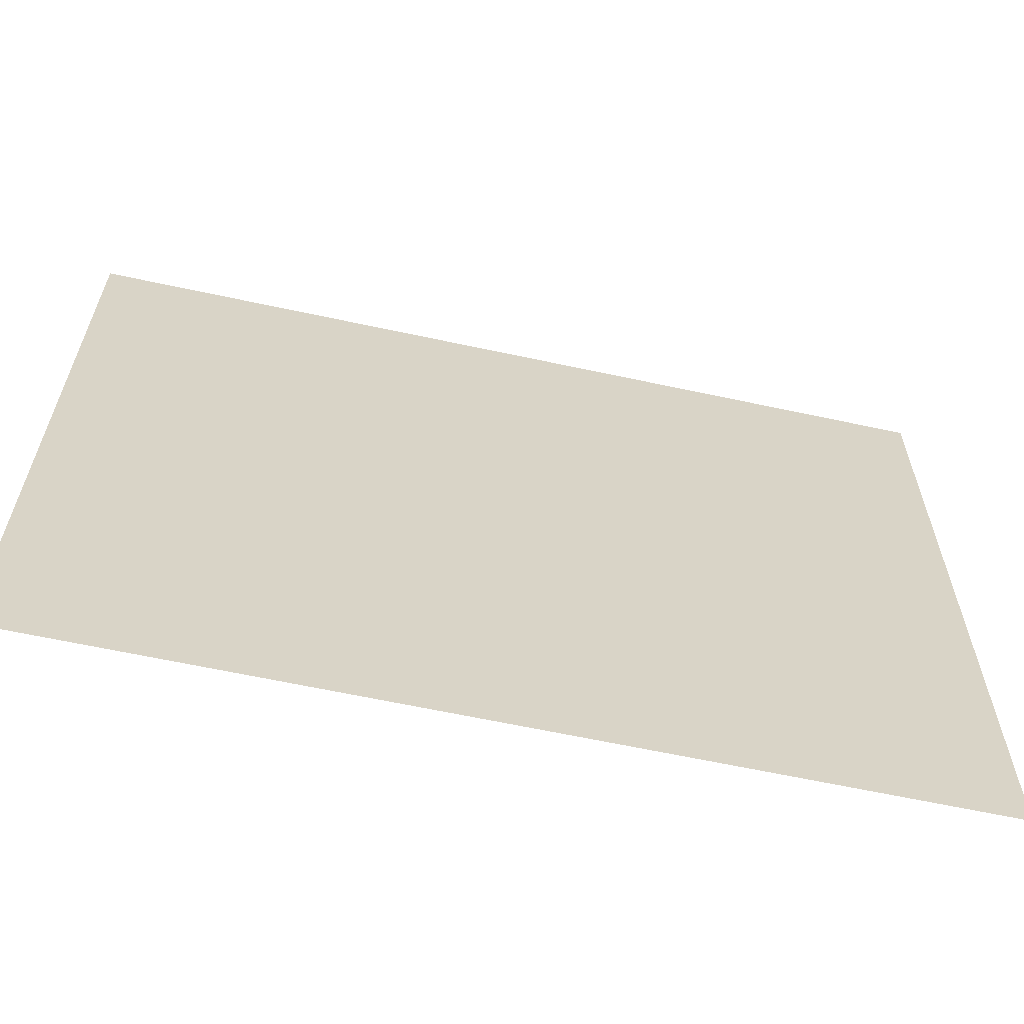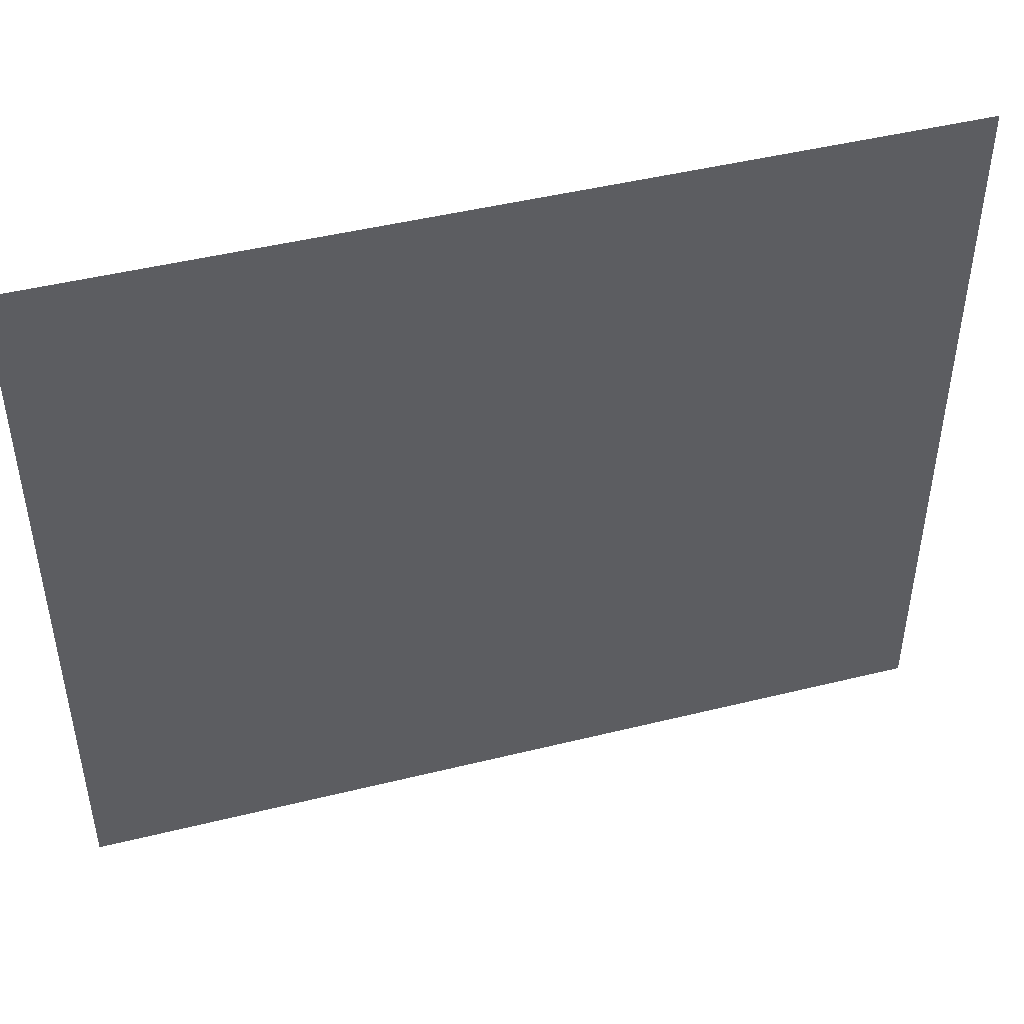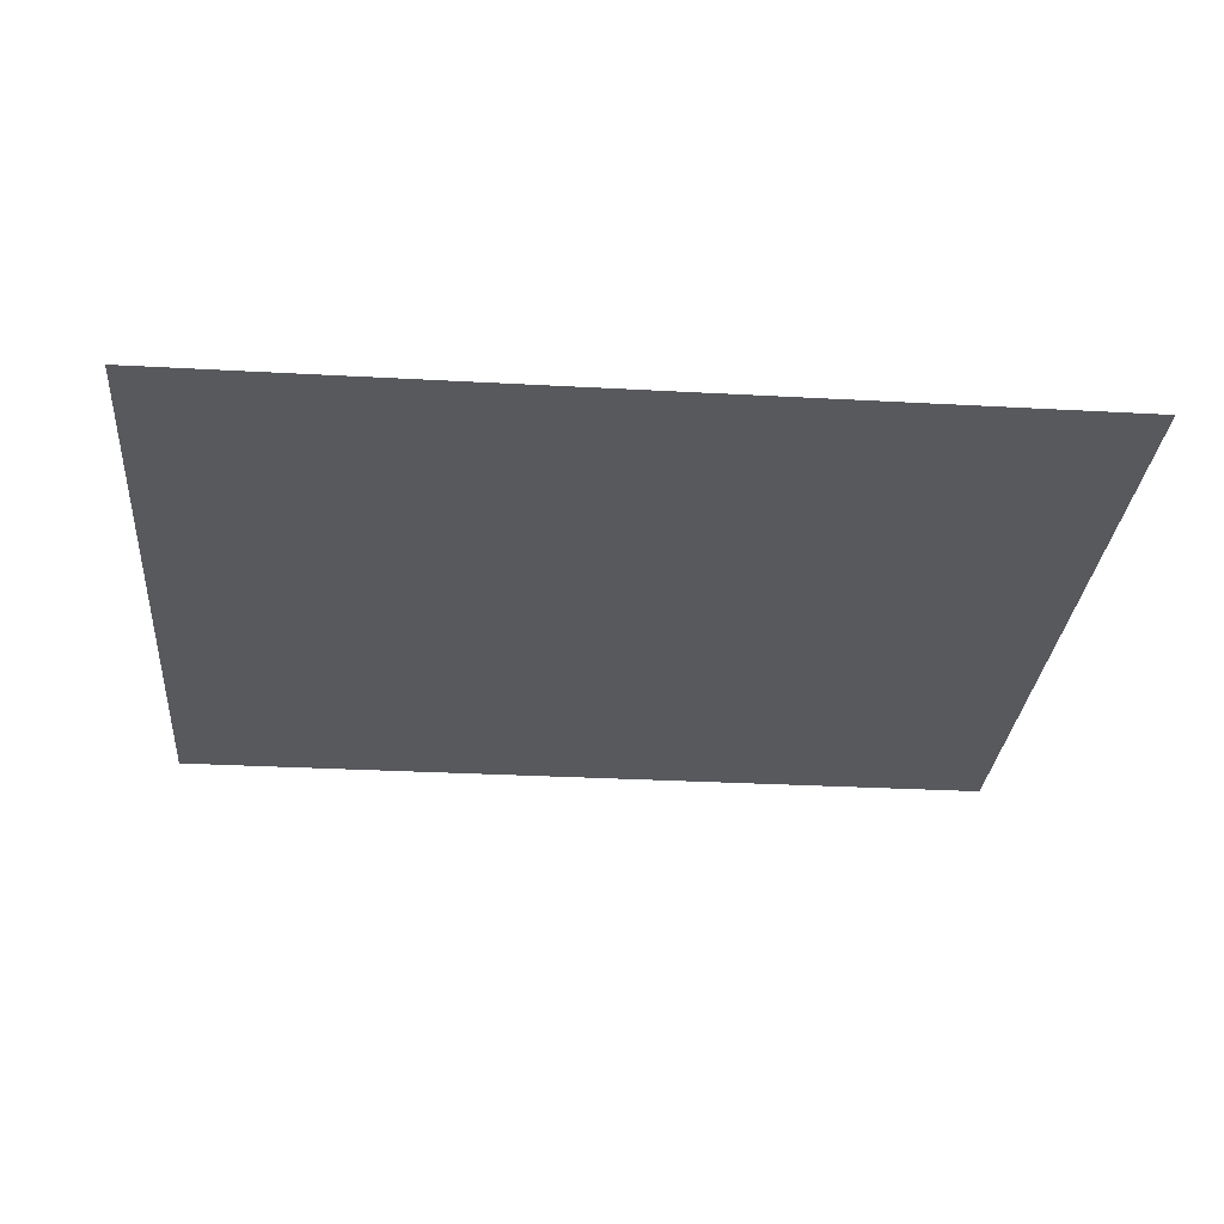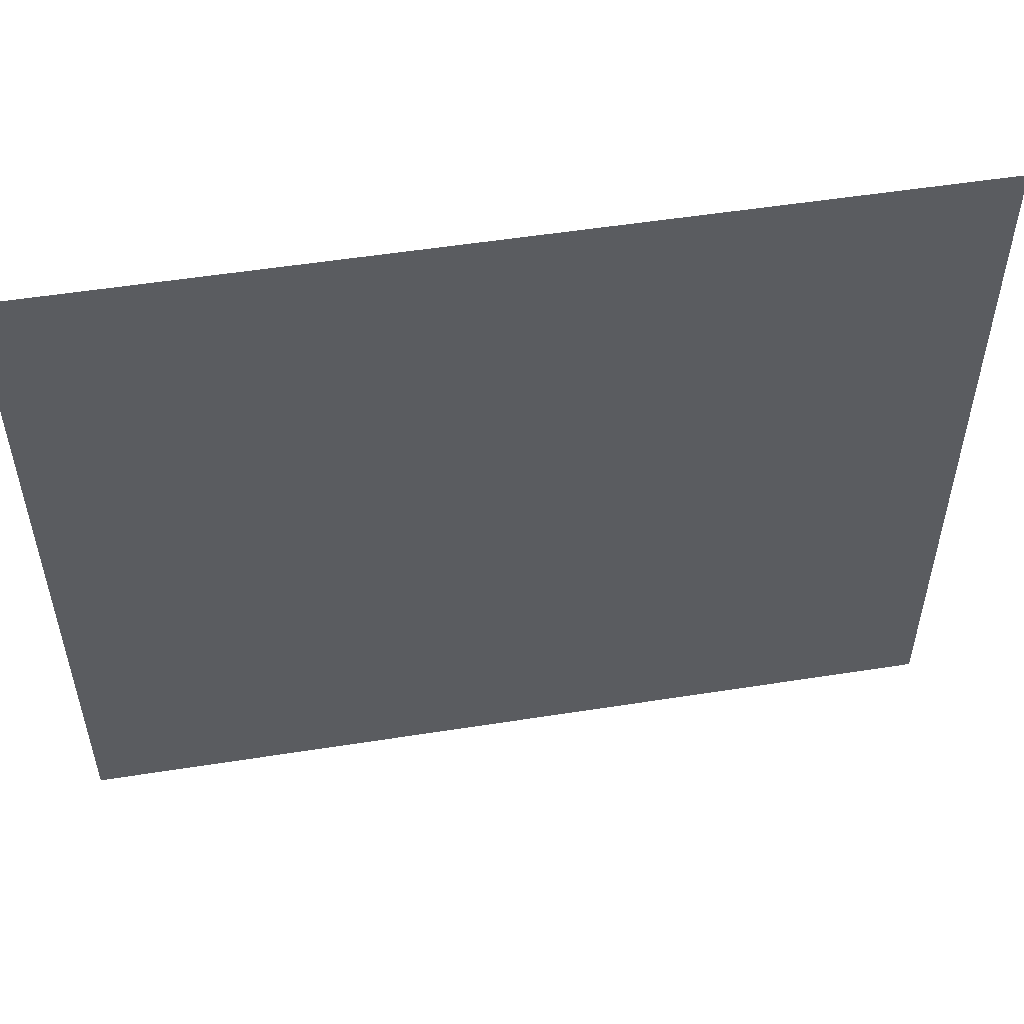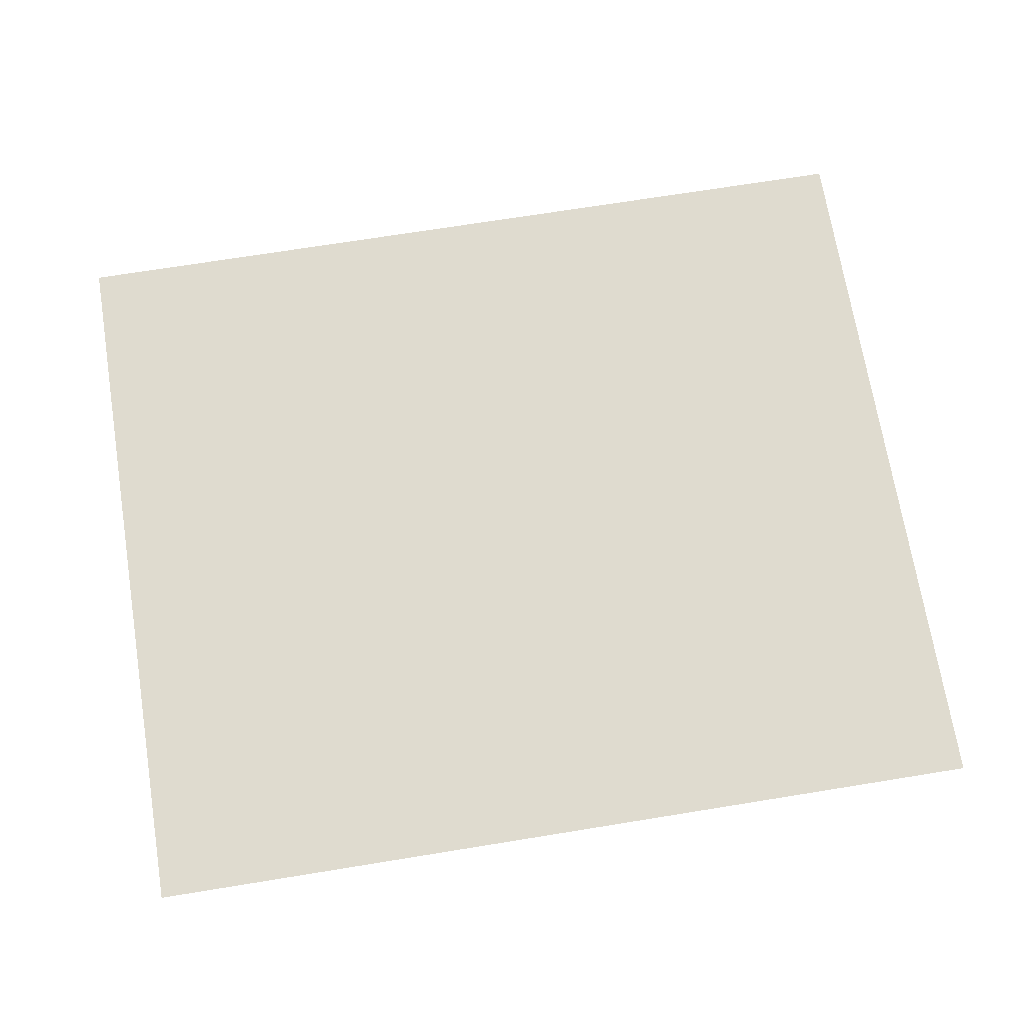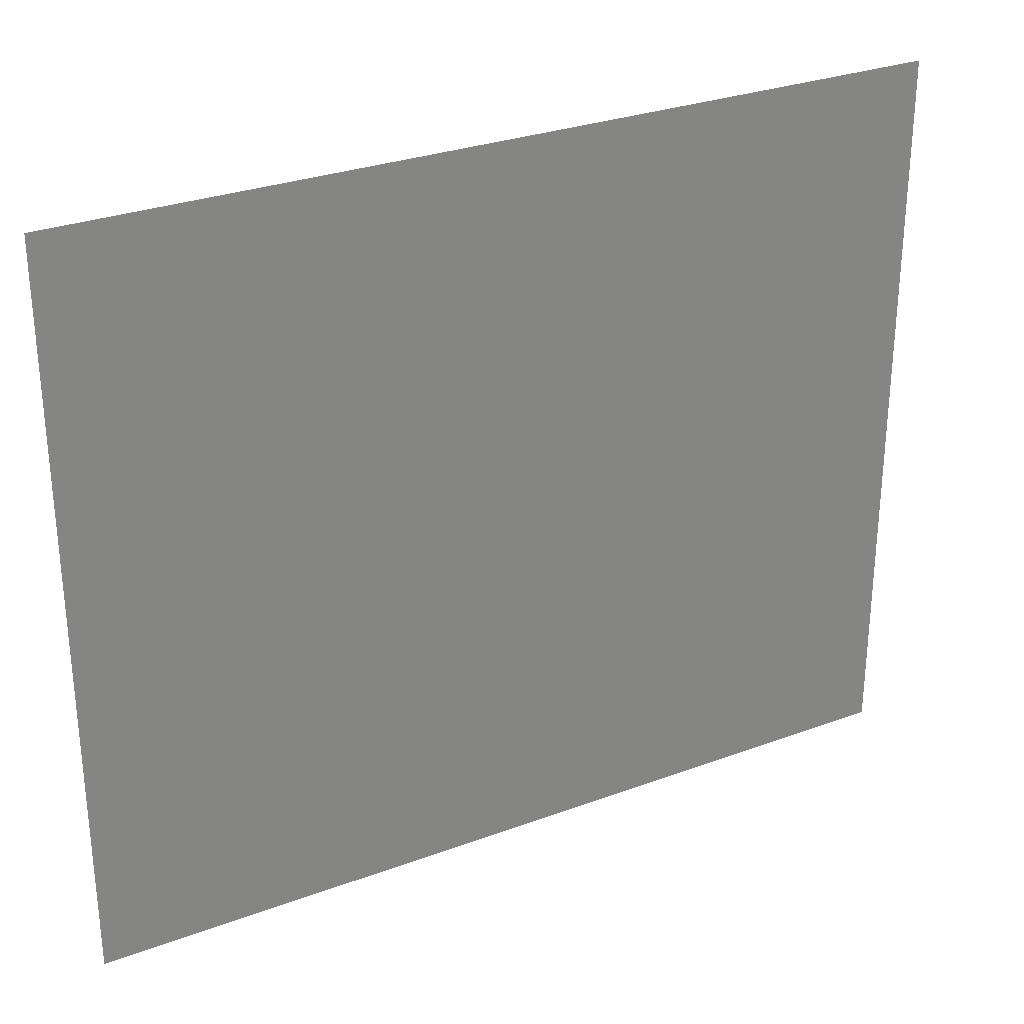
<metadata>
{"format":"obj","ext":"obj","renderer":"f3d","projection":"perspective","resolution":1024,"background":"white","views":[{"elev":-62.6,"azim":167.6,"up":"+Z"},{"elev":46.2,"azim":-15.8,"up":"+Z"},{"elev":-29.3,"azim":175.3,"up":"+Y"},{"elev":52.9,"azim":170.4,"up":"+Z"},{"elev":70.5,"azim":-9.2,"up":"+Y"},{"elev":29.4,"azim":151.3,"up":"+Z"}]}
</metadata>
<code>
o Object097
v -1.703 0.1084 -0.4563
v -1.463 0.1084 -0.4563
v -1.463 0.1084 -0.6589
v -1.703 0.1084 -0.6589
f 1 2 3 4

</code>
